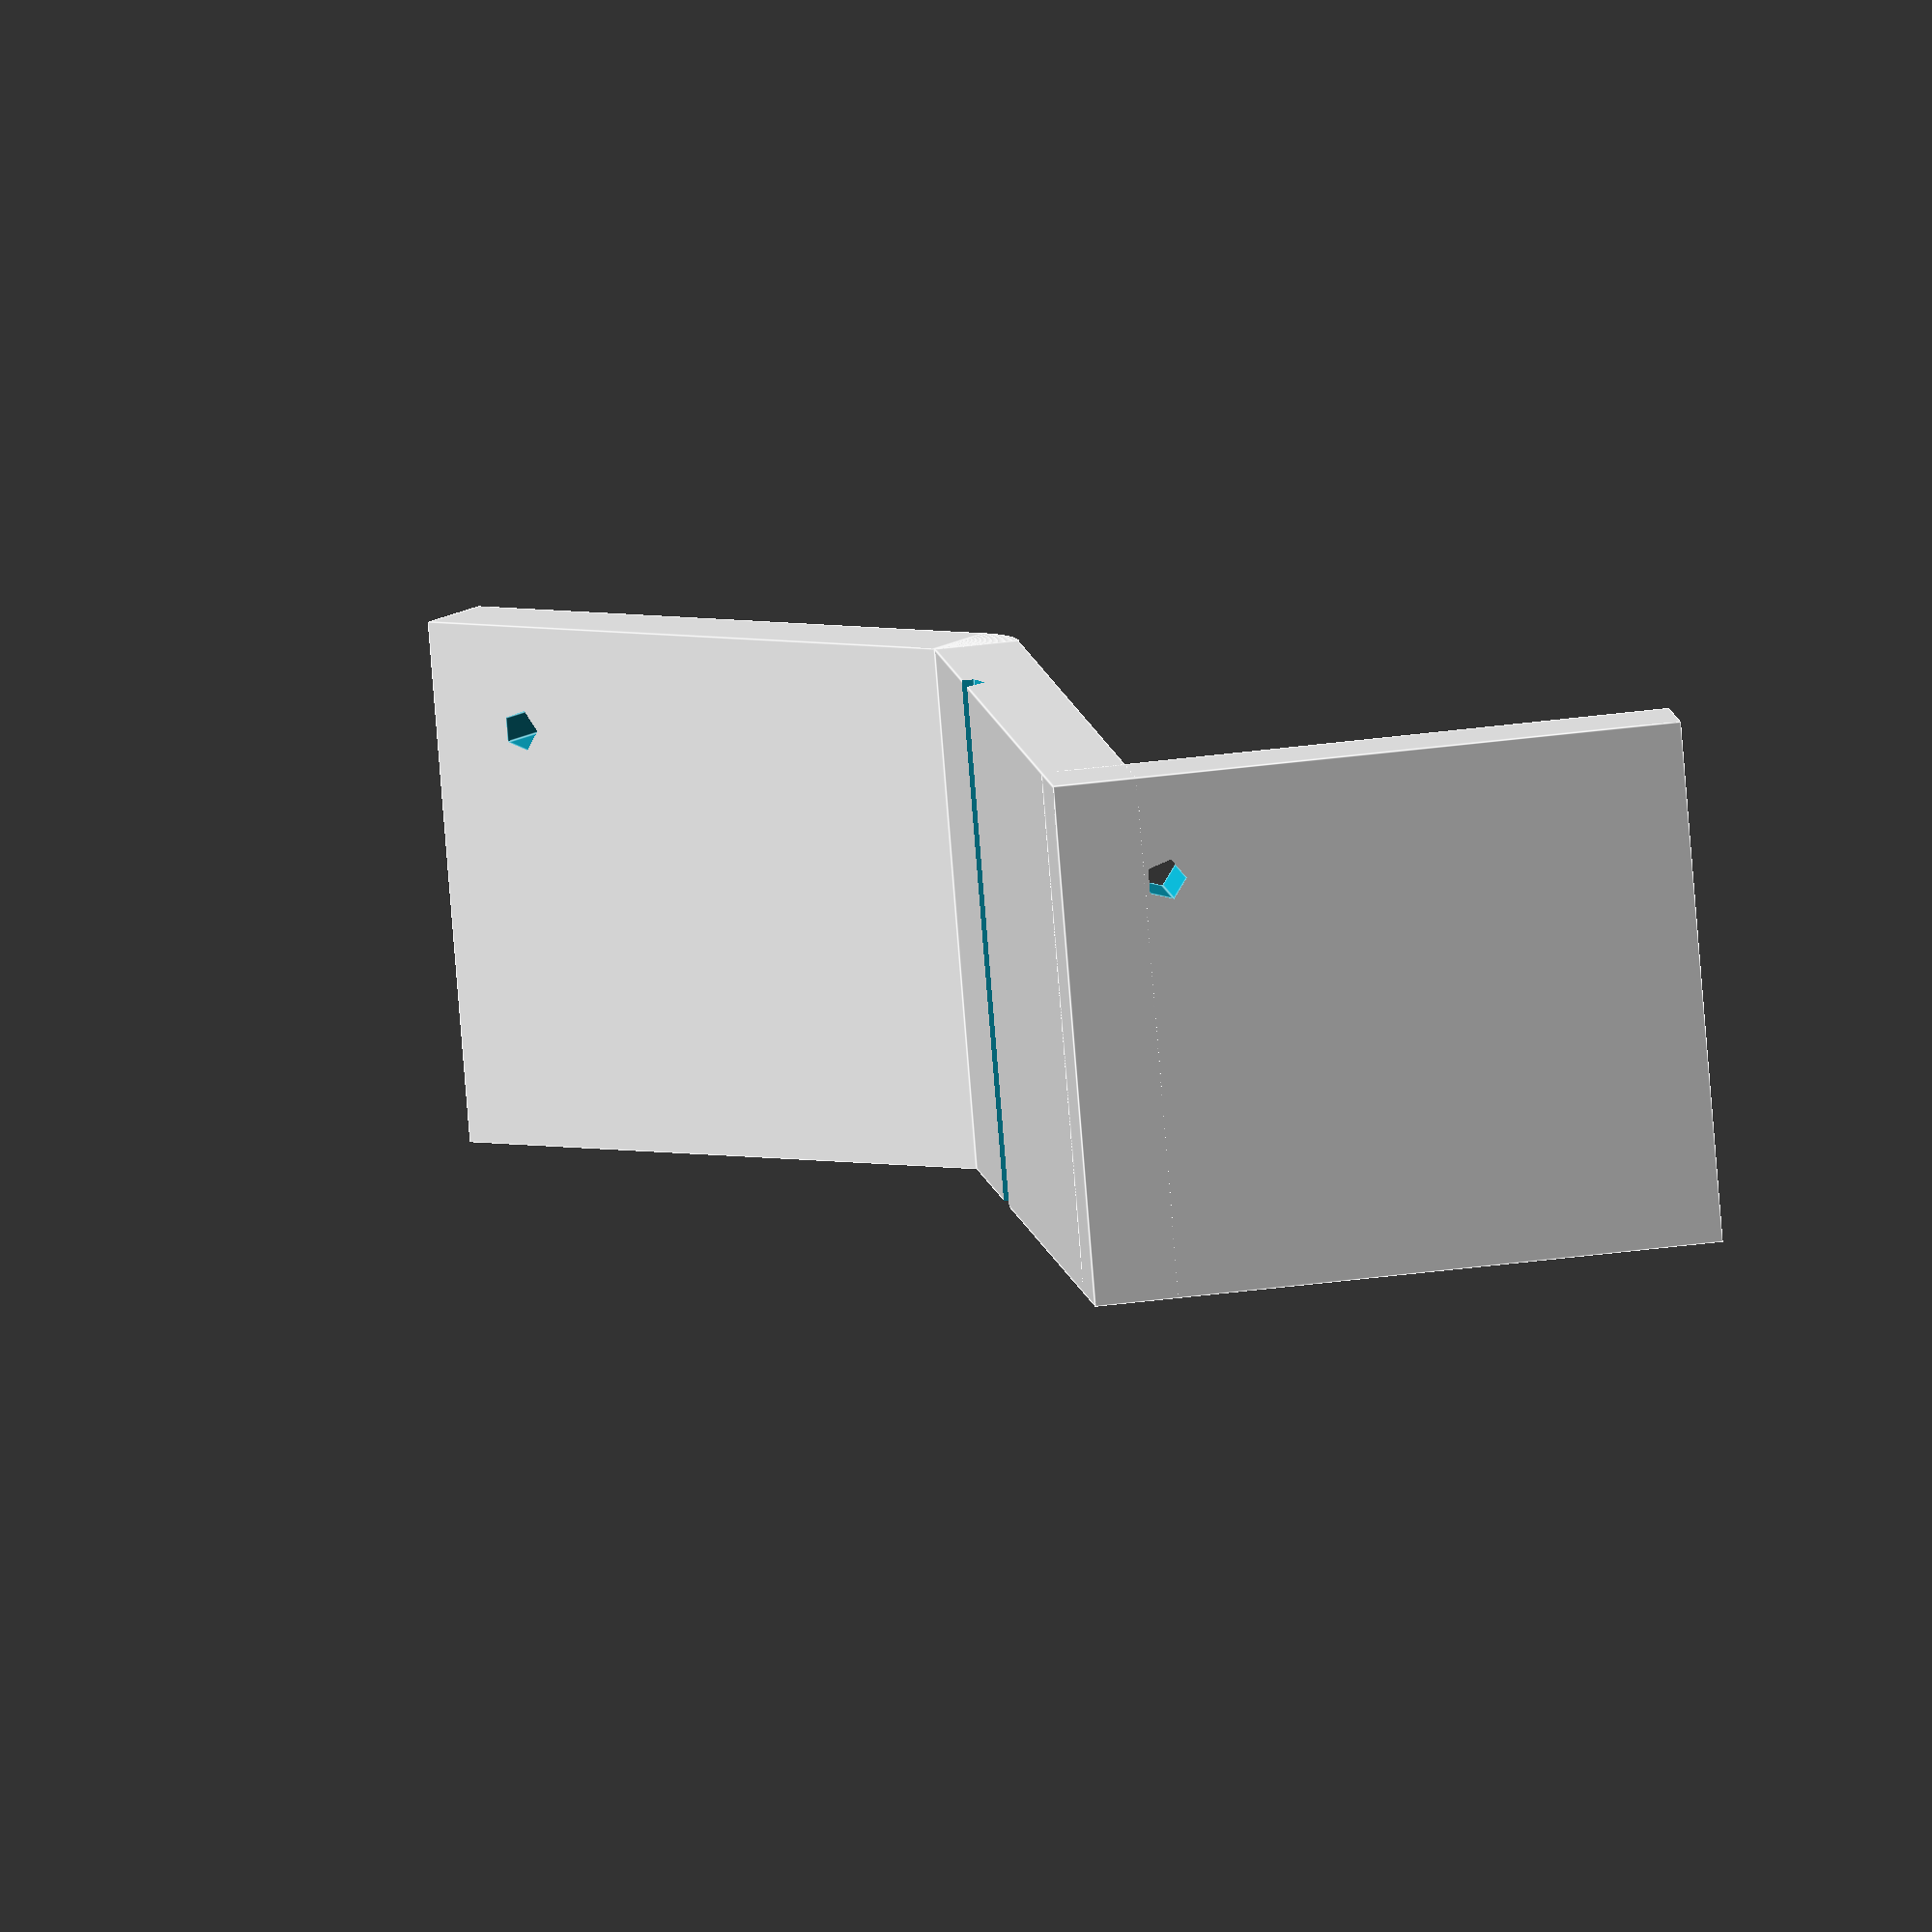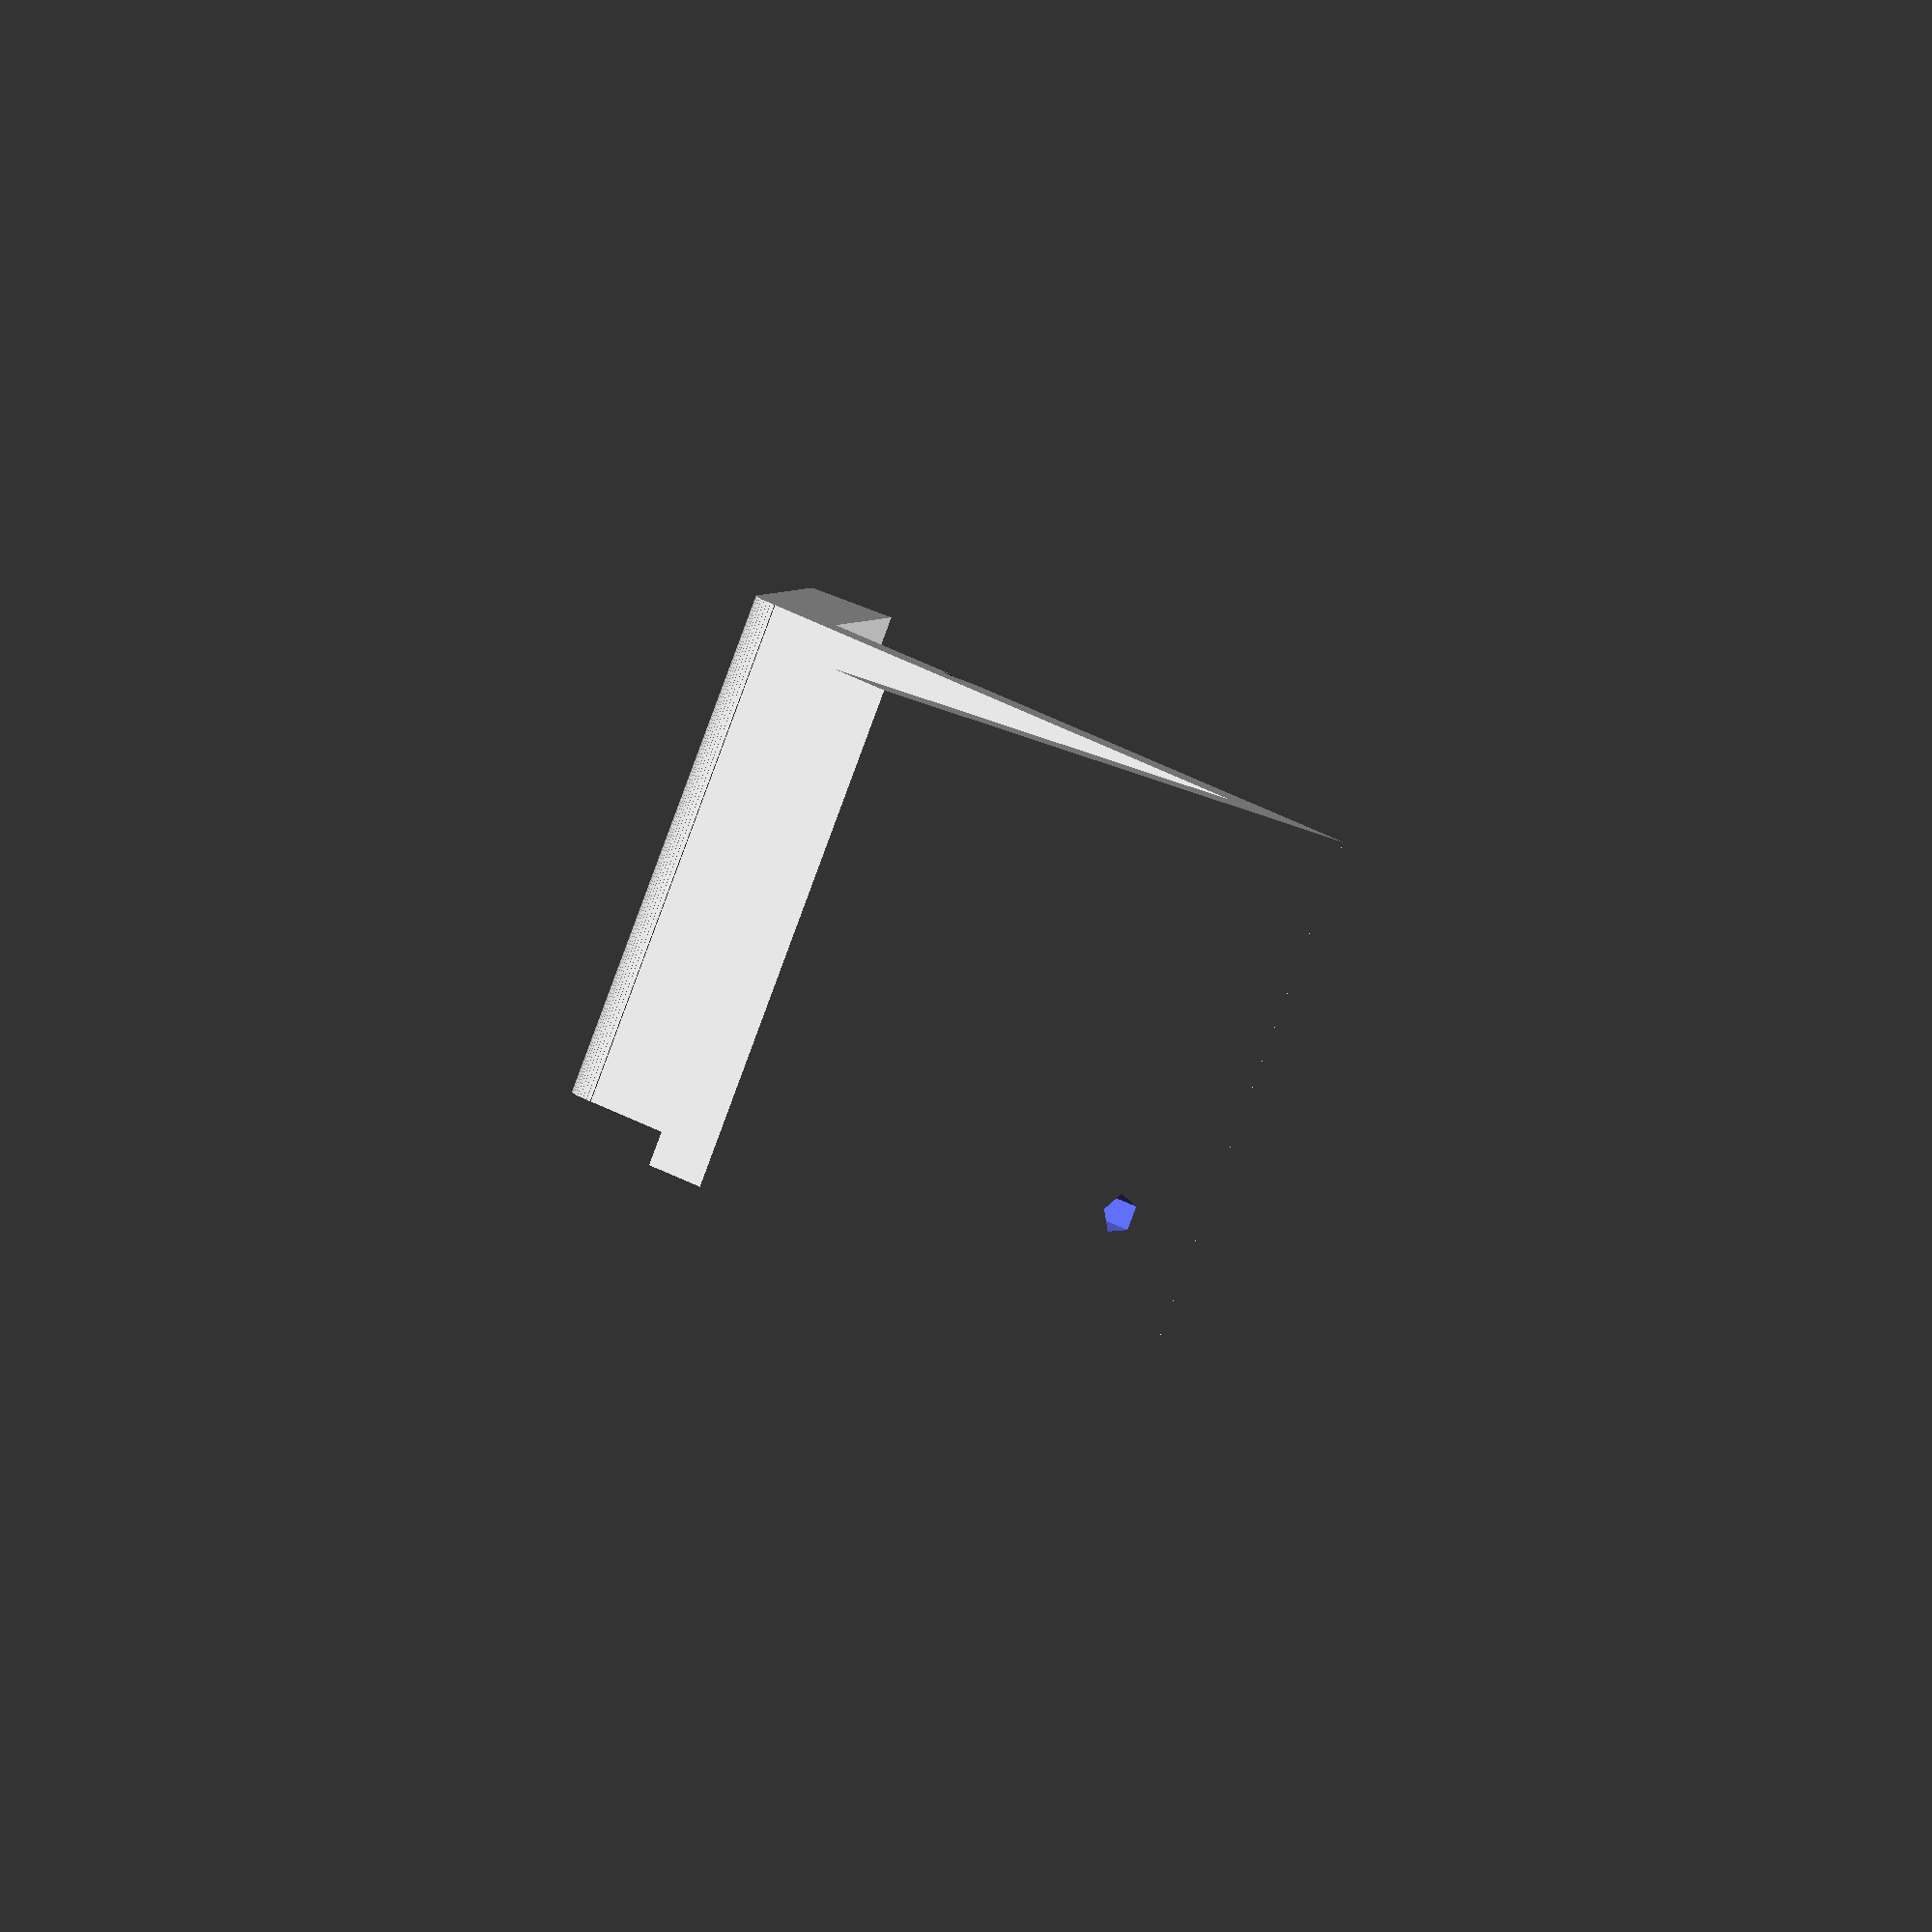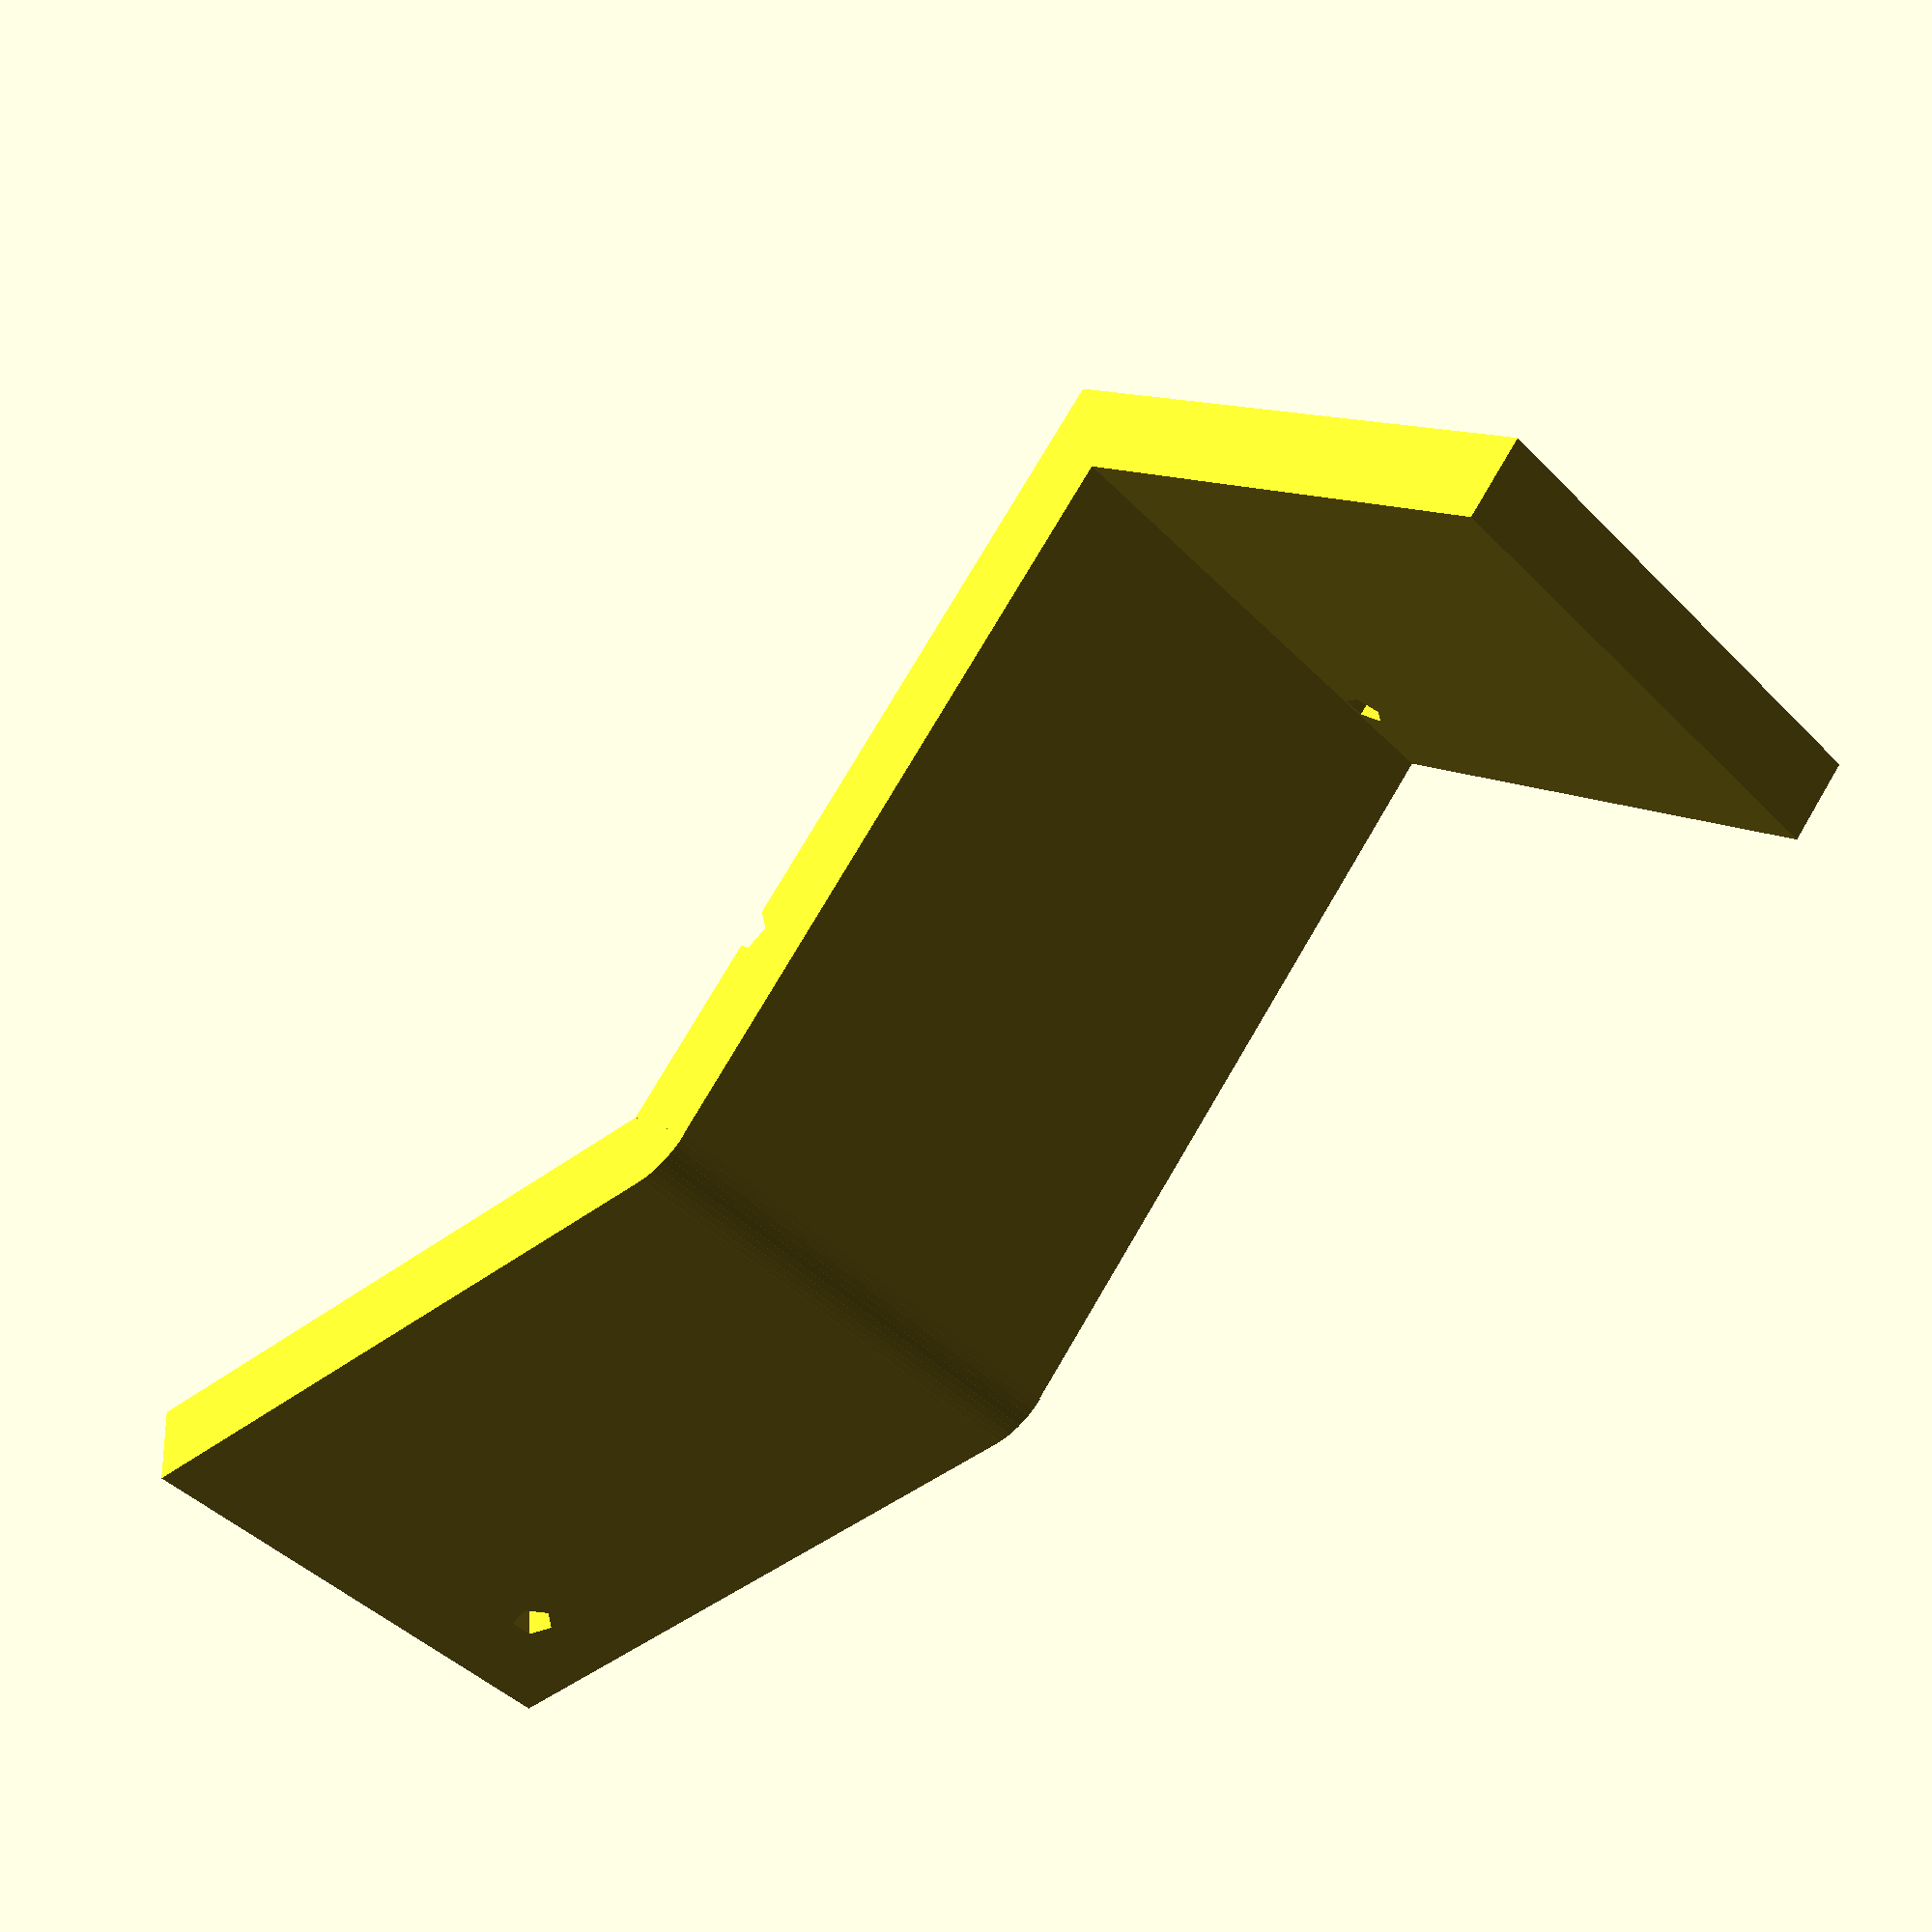
<openscad>
// === bent_bar_with_holes.scad ===
// Librairie OpenSCAD modulaire pour modéliser une barre pliée avec perçages personnalisés

// === MODULE SEGMENT ===
module segment(len, bar_width, bar_thickness) {
    translate([0, -bar_width / 2, 0])
        cube([len, bar_width, bar_thickness]);
}

// === MODULE ARC POLYGONAL ===
module arc_bridge(angle_total, radius, width, thickness, steps) {
    angle_step = angle_total / steps;
    arc_len = radius * angle_step * PI / 180;

    for (i = [0 : steps - 1]) {
        rot = angle_step * i;
        translate([radius * sin(rot * PI / 180), 0, radius * (1 - cos(rot * PI / 180))])
            rotate([0, rot, 0])
                translate([0, -width / 2, 0])
                    cube([arc_len, width, thickness]);
    }
}

// === MODULE TROU GÉNÉRIQUE ===
// pos = [x, y] relatif au coin inférieur avant gauche du segment
module hole(d, pos, axis, bar_width, bar_thickness, len_seg) {
    if (axis == "Y") {
        translate([pos[0], 0, pos[1]])
            rotate([90, 0, 0])
                cylinder(d=d, h=bar_width + 1, center=true);
    }
    else if (axis == "Z") {
        translate([pos[0], pos[1] - bar_width / 2, -0.01])
            cylinder(d=d, h=bar_thickness + 0.02, center=false);
    }
}

// === FONCTION POUR EXTRAIRE LES TROUS CIBLÉS D'UN SEGMENT ===
function holes_for_segment(holes, index) = [ for (h = holes) if (h[0] == index) h ];

// === MODULE PRINCIPAL DE CONSTRUCTION ===
module bent_bar(sequence, holes = [], bar_width=20, bar_thickness=5, arc_radius=5, arc_steps=9) {
    bent_bar_internal(sequence, holes, bar_width, bar_thickness, arc_radius, arc_steps, 0);
}

module bent_bar_internal(seq, holes, bar_width, bar_thickness, arc_radius, arc_steps, i = 0) {
    if (i < len(seq)) {
        len_seg = seq[i][0];
        bend_angle = seq[i][1];

        union() {
            let (segment_holes = holes_for_segment(holes, i))
                if (len(segment_holes) > 0) {
                    difference() {
                        segment(len_seg, bar_width, bar_thickness);
                        for (h = segment_holes)
                            hole(h[2], h[1], h[3], bar_width, bar_thickness, len_seg);
                    }
                } else {
                    segment(len_seg, bar_width, bar_thickness);
                }

            if (bend_angle != 0 &&
                abs(bend_angle) % 90 != 0 &&
                abs(bend_angle) % 180 != 0) {
                translate([len_seg, 0, 0])
                    rotate([0, bend_angle > 0 ? 0 : 180, 0])
                        arc_bridge(abs(bend_angle), arc_radius, bar_width, bar_thickness, arc_steps);
            }

            translate([len_seg, 0, 0])
                rotate([0, bend_angle, 0])
                    bent_bar_internal(seq, holes, bar_width, bar_thickness, arc_radius, arc_steps, i + 1);
        }
    }
}
bend_sequence = [
  [30, 45],
  [40, -90],
  [30, 0]
];

holes = [
  [0, [5, 5], 2, "Z"],
  [1, [10, 0], 2, "Y"],
  [2, [5, 5], 2, "Z"]
];

bent_bar(
  bend_sequence,
  holes,
  bar_width = 25,
  bar_thickness = 4,
  arc_radius = 4,
  arc_steps = 10
);

</openscad>
<views>
elev=166.5 azim=5.7 roll=323.2 proj=o view=edges
elev=282.5 azim=284.1 roll=111.0 proj=o view=solid
elev=134.8 azim=140.4 roll=183.1 proj=p view=wireframe
</views>
